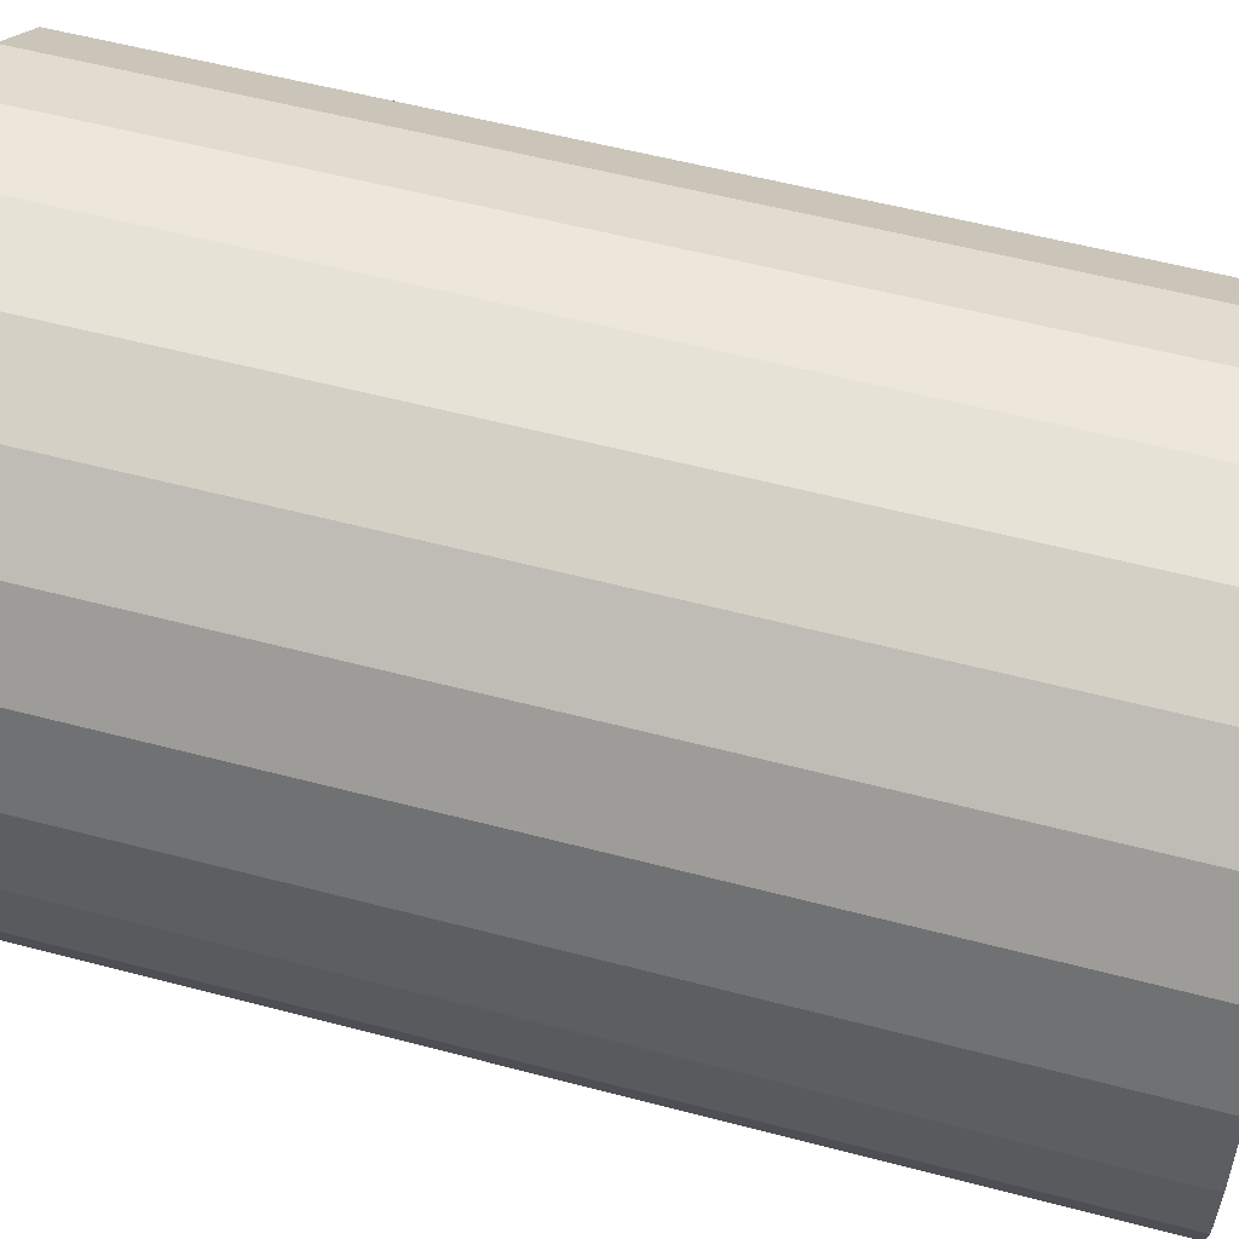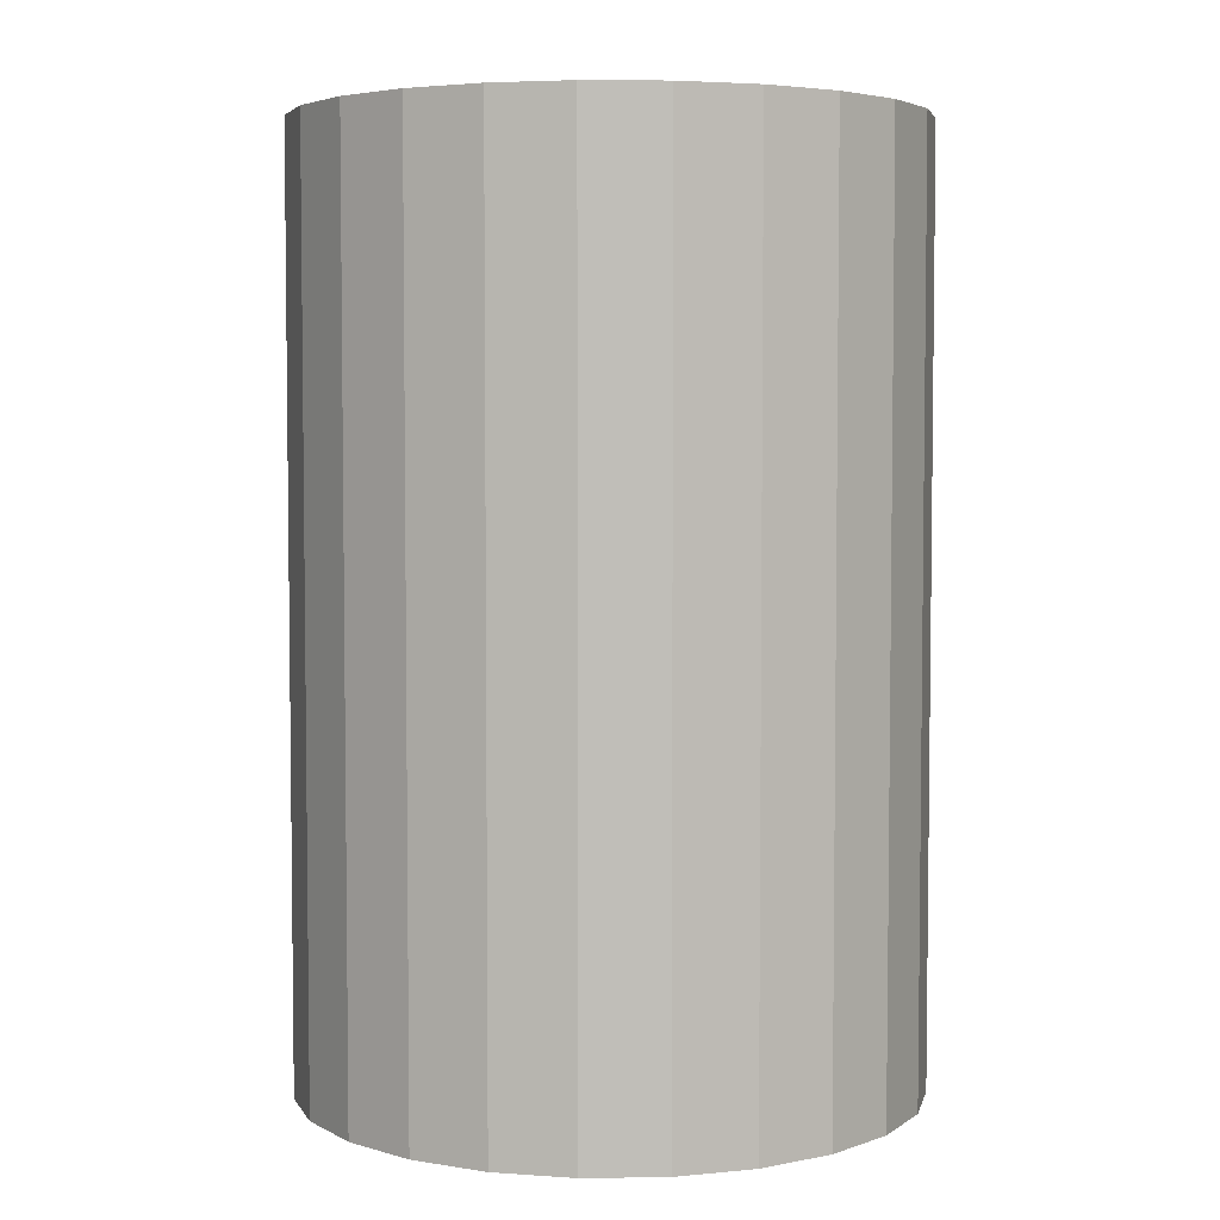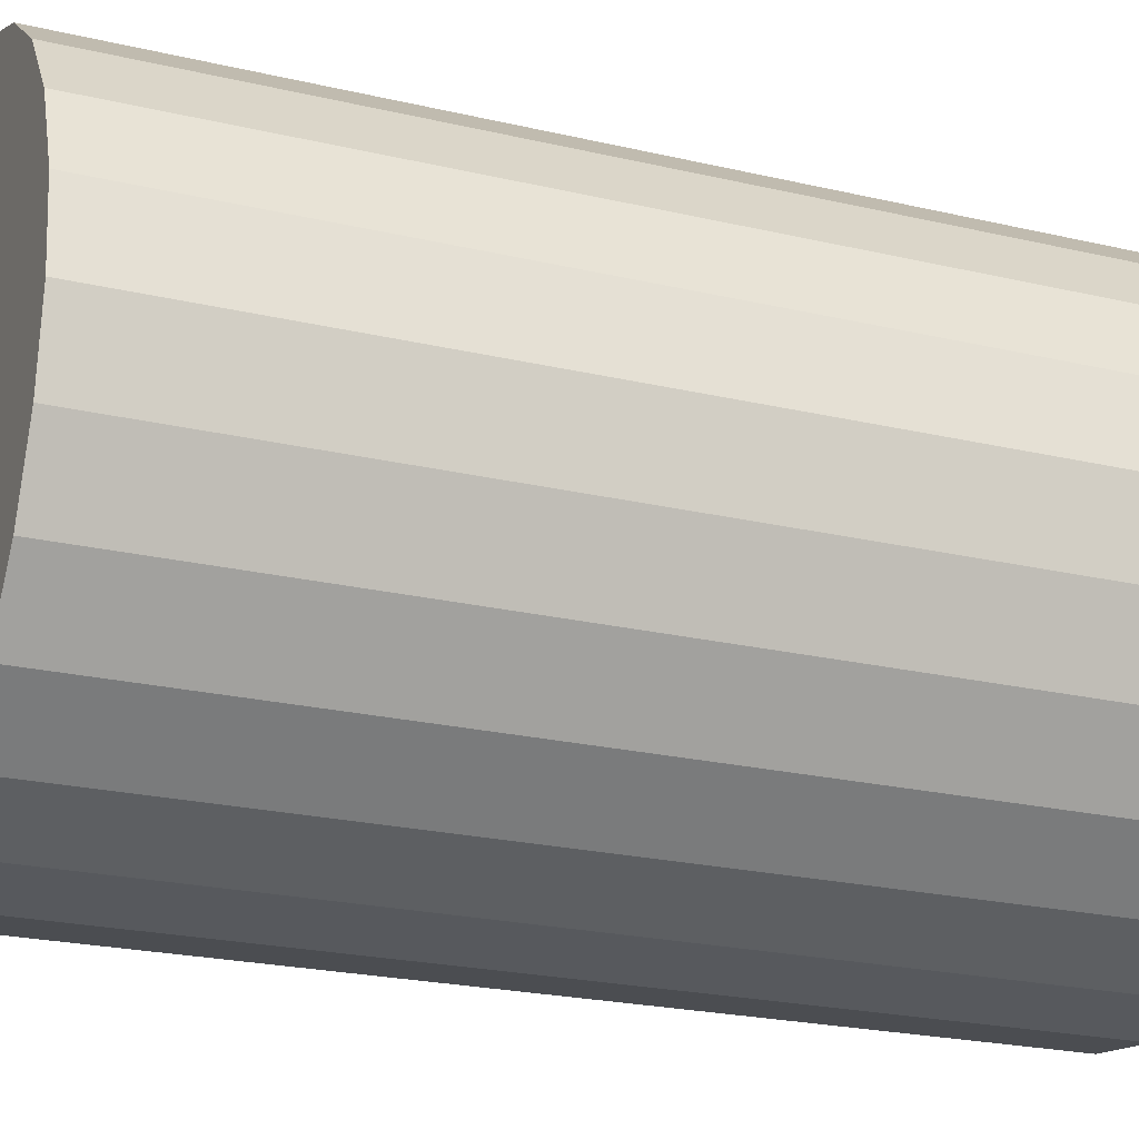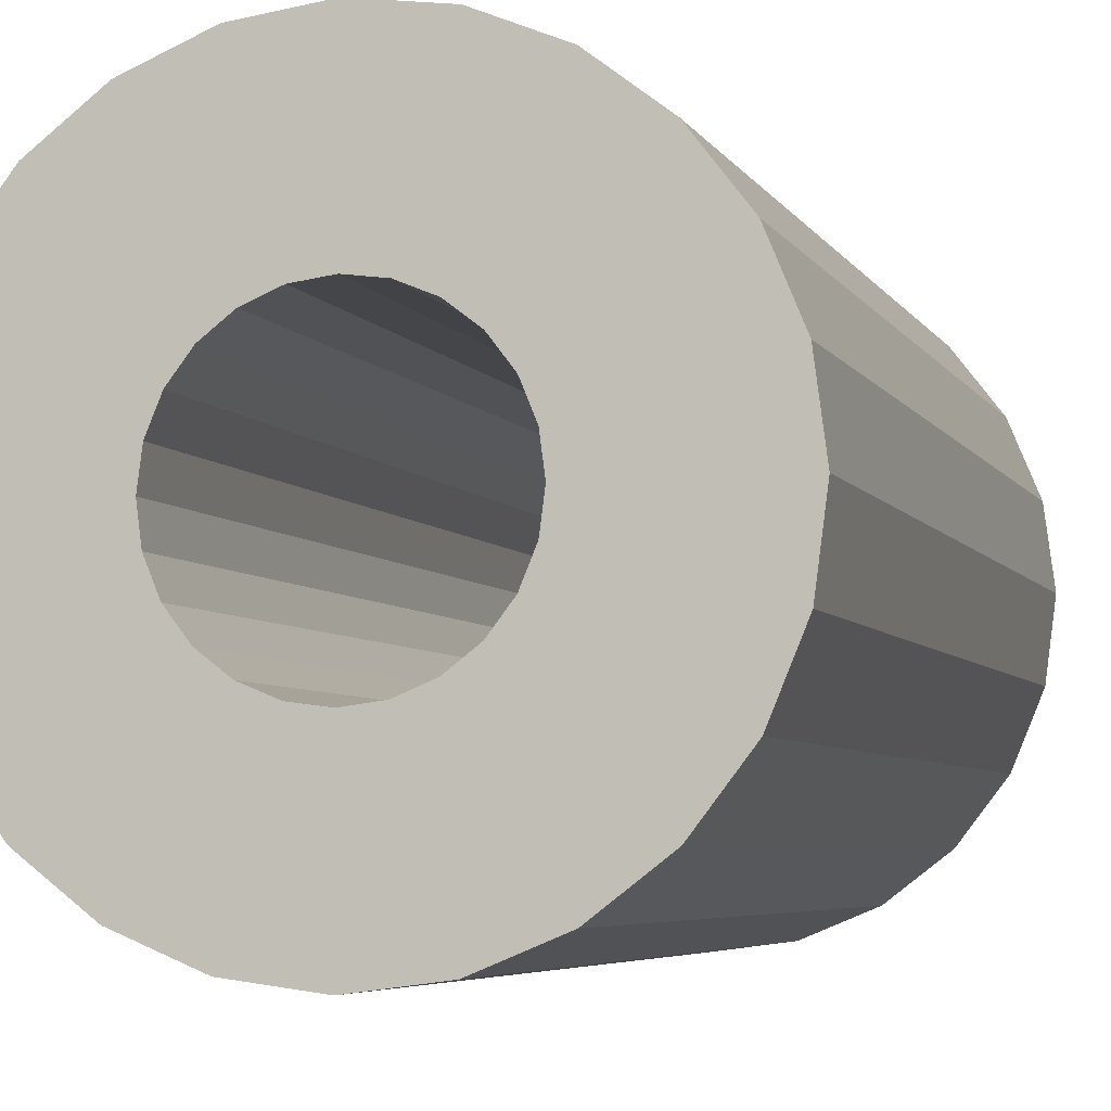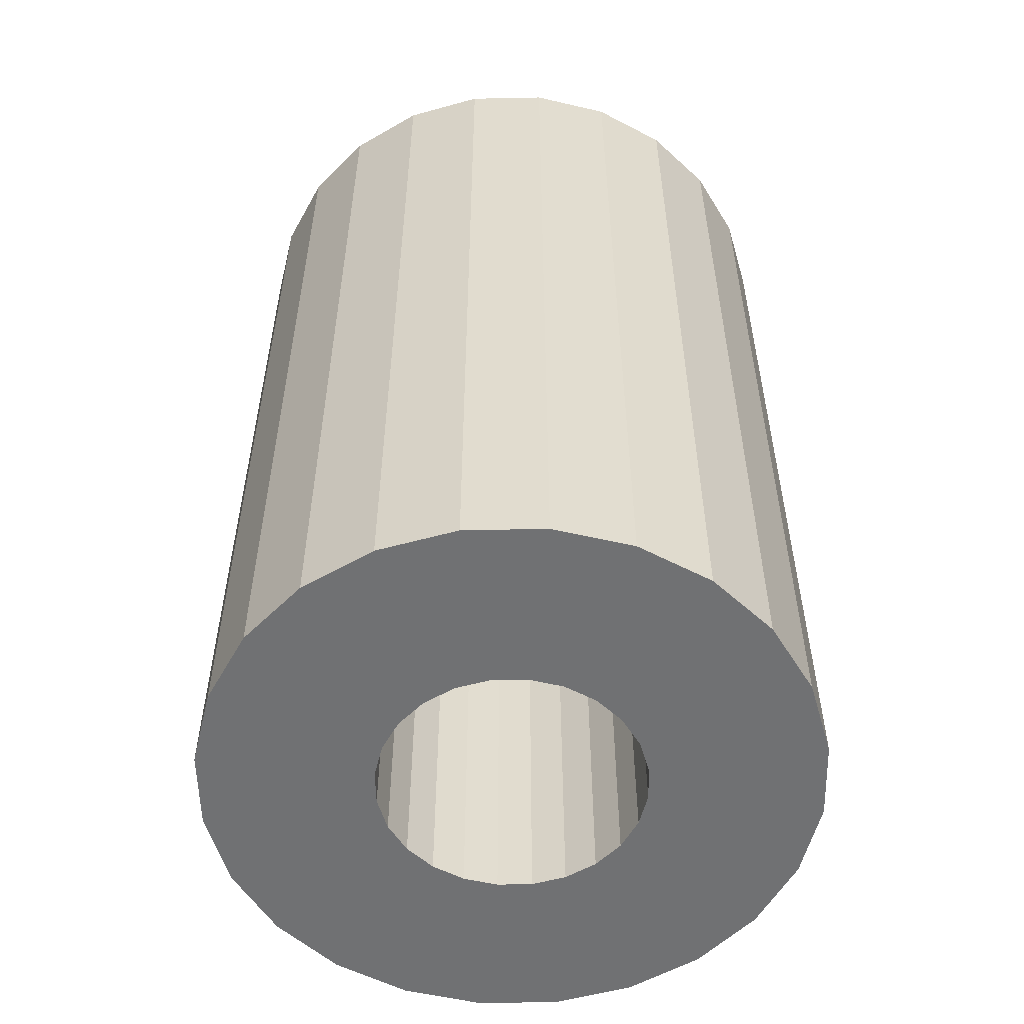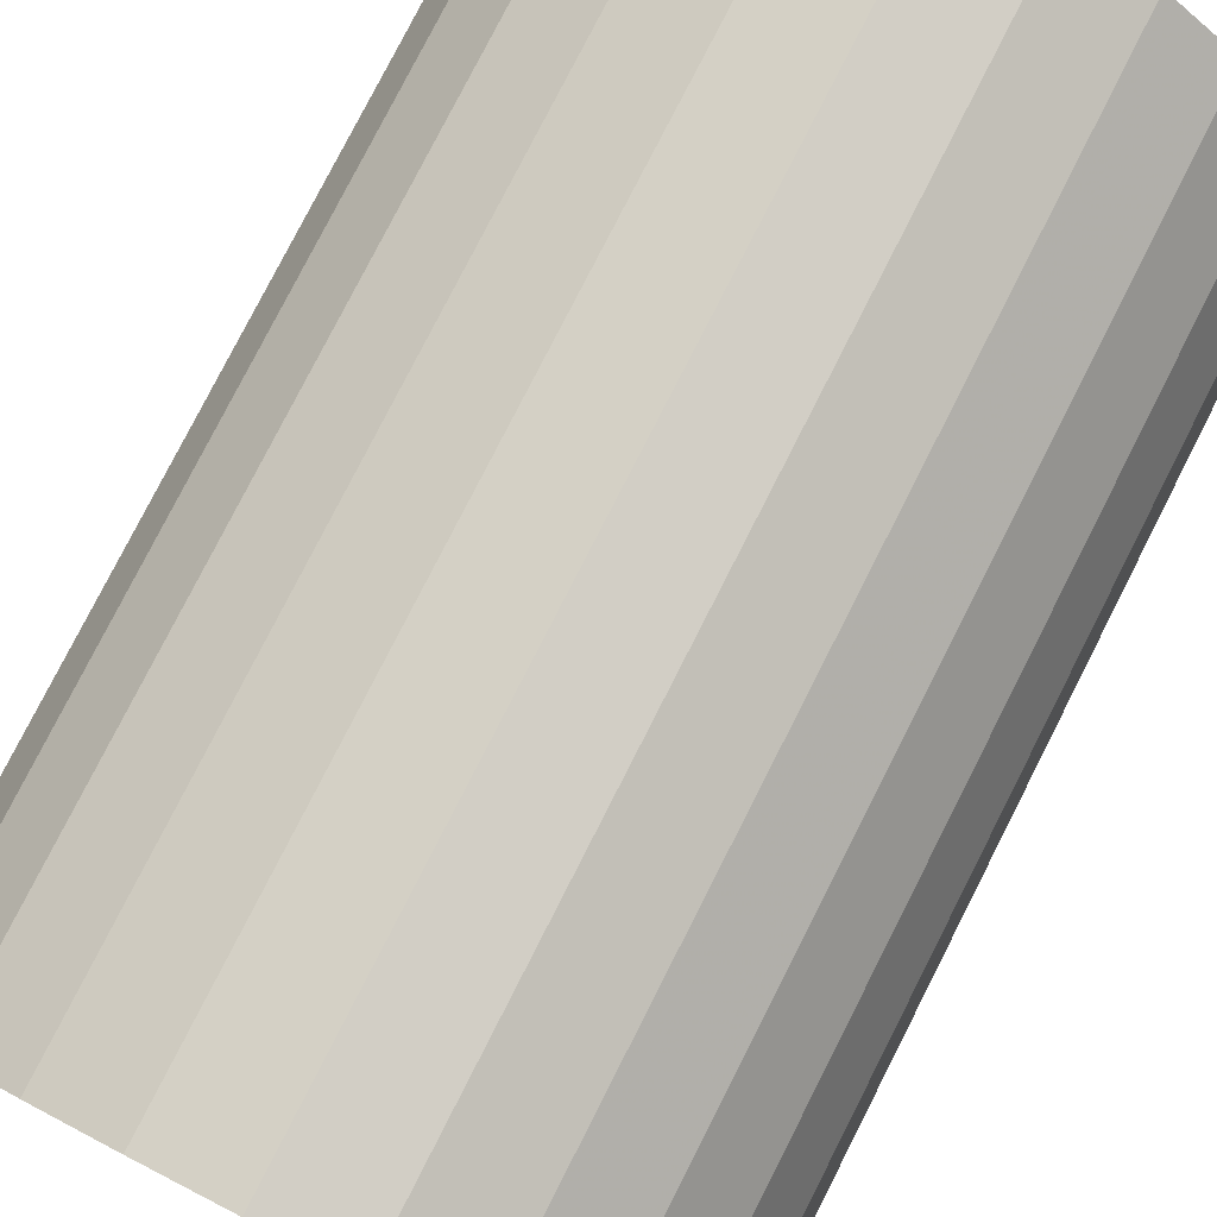
<metadata>
{"format":"obj","ext":"obj","renderer":"f3d","projection":"perspective","resolution":1024,"background":"white","views":[{"elev":55.4,"azim":-74.4,"up":"+Z"},{"elev":4.5,"azim":80.1,"up":"+Y"},{"elev":-22.6,"azim":-112.1,"up":"+Z"},{"elev":-5.2,"azim":-163.3,"up":"+Z"},{"elev":-55.2,"azim":-6.3,"up":"+Y"},{"elev":79.4,"azim":-153.0,"up":"+Z"}]}
</metadata>
<code>
v -93.29 -1e-06 67.31
v -93.29 155.7 67.31
v -93.29 155.7 96.34
v -93.29 1e-06 96.34
v -87.51 -1e-06 66.55
v -87.51 155.7 66.55
v -79.99 155.7 94.59
v -79.99 1e-06 94.59
v -82.12 -1e-06 64.31
v -82.12 155.7 64.31
v -67.6 155.7 89.46
v -67.6 1e-06 89.46
v -77.49 -1e-06 60.76
v -77.49 155.7 60.76
v -56.96 155.7 81.29
v -56.96 0 81.29
v -73.94 -1e-06 56.14
v -73.94 155.7 56.14
v -48.8 155.7 70.65
v -48.8 0 70.65
v -71.71 -2e-06 50.75
v -71.71 155.7 50.75
v -43.66 155.7 58.26
v -43.66 -1e-06 58.26
v -70.95 -2e-06 44.97
v -70.95 155.7 44.97
v -41.91 155.7 44.97
v -41.91 -2e-06 44.97
v -71.71 -2e-06 39.18
v -71.71 155.7 39.18
v -43.66 155.7 31.67
v -43.66 -3e-06 31.67
v -73.94 -3e-06 33.8
v -73.94 155.7 33.8
v -48.8 155.7 19.28
v -48.8 -3e-06 19.28
v -77.49 -3e-06 29.17
v -77.49 155.7 29.17
v -56.96 155.7 8.638
v -56.96 -4e-06 8.638
v -82.12 -3e-06 25.62
v -82.12 155.7 25.62
v -67.6 155.7 0.4733
v -67.6 -5e-06 0.4733
v -87.51 -3e-06 23.39
v -87.51 155.7 23.39
v -79.99 155.7 -4.659
v -79.99 -5e-06 -4.659
v -93.29 -3e-06 22.63
v -93.29 155.7 22.63
v -93.29 155.7 -6.41
v -93.29 -5e-06 -6.41
v -99.07 -3e-06 23.39
v -99.07 155.7 23.39
v -106.6 155.7 -4.659
v -106.6 -5e-06 -4.659
v -104.5 -3e-06 25.62
v -104.5 155.7 25.62
v -119 155.7 0.4733
v -119 -5e-06 0.4733
v -109.1 -3e-06 29.17
v -109.1 155.7 29.17
v -129.6 155.7 8.638
v -129.6 -4e-06 8.638
v -112.6 -3e-06 33.8
v -112.6 155.7 33.8
v -137.8 155.7 19.28
v -137.8 -3e-06 19.28
v -114.9 -2e-06 39.18
v -114.9 155.7 39.18
v -142.9 155.7 31.67
v -142.9 -3e-06 31.67
v -115.6 -2e-06 44.97
v -115.6 155.7 44.97
v -144.7 155.7 44.97
v -144.7 -2e-06 44.97
v -114.9 -2e-06 50.75
v -114.9 155.7 50.75
v -142.9 155.7 58.26
v -142.9 -1e-06 58.26
v -112.6 -1e-06 56.14
v -112.6 155.7 56.14
v -137.8 155.7 70.65
v -137.8 0 70.65
v -109.1 -1e-06 60.76
v -109.1 155.7 60.76
v -129.6 155.7 81.29
v -129.6 0 81.29
v -104.5 -1e-06 64.31
v -104.5 155.7 64.31
v -119 155.7 89.46
v -119 1e-06 89.46
v -99.07 -1e-06 66.55
v -99.07 155.7 66.55
v -106.6 155.7 94.59
v -106.6 1e-06 94.59
f 1 6 5
f 1 2 6
f 2 7 6
f 2 3 7
f 3 8 7
f 3 4 8
f 4 5 8
f 4 1 5
f 5 10 9
f 5 6 10
f 6 11 10
f 6 7 11
f 7 12 11
f 7 8 12
f 8 9 12
f 8 5 9
f 9 14 13
f 9 10 14
f 10 15 14
f 10 11 15
f 11 16 15
f 11 12 16
f 12 13 16
f 12 9 13
f 13 18 17
f 13 14 18
f 14 19 18
f 14 15 19
f 15 20 19
f 15 16 20
f 16 17 20
f 16 13 17
f 17 22 21
f 17 18 22
f 18 23 22
f 18 19 23
f 19 24 23
f 19 20 24
f 20 21 24
f 20 17 21
f 21 26 25
f 21 22 26
f 22 27 26
f 22 23 27
f 23 28 27
f 23 24 28
f 24 25 28
f 24 21 25
f 25 30 29
f 25 26 30
f 26 31 30
f 26 27 31
f 27 32 31
f 27 28 32
f 28 29 32
f 28 25 29
f 29 34 33
f 29 30 34
f 30 35 34
f 30 31 35
f 31 36 35
f 31 32 36
f 32 33 36
f 32 29 33
f 33 38 37
f 33 34 38
f 34 39 38
f 34 35 39
f 35 40 39
f 35 36 40
f 36 37 40
f 36 33 37
f 37 42 41
f 37 38 42
f 38 43 42
f 38 39 43
f 39 44 43
f 39 40 44
f 40 41 44
f 40 37 41
f 41 46 45
f 41 42 46
f 42 47 46
f 42 43 47
f 43 48 47
f 43 44 48
f 44 45 48
f 44 41 45
f 45 50 49
f 45 46 50
f 46 51 50
f 46 47 51
f 47 52 51
f 47 48 52
f 48 49 52
f 48 45 49
f 49 54 53
f 49 50 54
f 50 55 54
f 50 51 55
f 51 56 55
f 51 52 56
f 52 53 56
f 52 49 53
f 53 58 57
f 53 54 58
f 54 59 58
f 54 55 59
f 55 60 59
f 55 56 60
f 56 57 60
f 56 53 57
f 57 62 61
f 57 58 62
f 58 63 62
f 58 59 63
f 59 64 63
f 59 60 64
f 60 61 64
f 60 57 61
f 61 66 65
f 61 62 66
f 62 67 66
f 62 63 67
f 63 68 67
f 63 64 68
f 64 65 68
f 64 61 65
f 65 70 69
f 65 66 70
f 66 71 70
f 66 67 71
f 67 72 71
f 67 68 72
f 68 69 72
f 68 65 69
f 69 74 73
f 69 70 74
f 70 75 74
f 70 71 75
f 71 76 75
f 71 72 76
f 72 73 76
f 72 69 73
f 73 78 77
f 73 74 78
f 74 79 78
f 74 75 79
f 75 80 79
f 75 76 80
f 76 77 80
f 76 73 77
f 77 82 81
f 77 78 82
f 78 83 82
f 78 79 83
f 79 84 83
f 79 80 84
f 80 81 84
f 80 77 81
f 81 86 85
f 81 82 86
f 82 87 86
f 82 83 87
f 83 88 87
f 83 84 88
f 84 85 88
f 84 81 85
f 85 90 89
f 85 86 90
f 86 91 90
f 86 87 91
f 87 92 91
f 87 88 92
f 88 89 92
f 88 85 89
f 89 94 93
f 89 90 94
f 90 95 94
f 90 91 95
f 91 96 95
f 91 92 96
f 92 93 96
f 92 89 93
f 93 2 1
f 93 94 2
f 94 3 2
f 94 95 3
f 95 4 3
f 95 96 4
f 96 1 4
f 96 93 1

</code>
